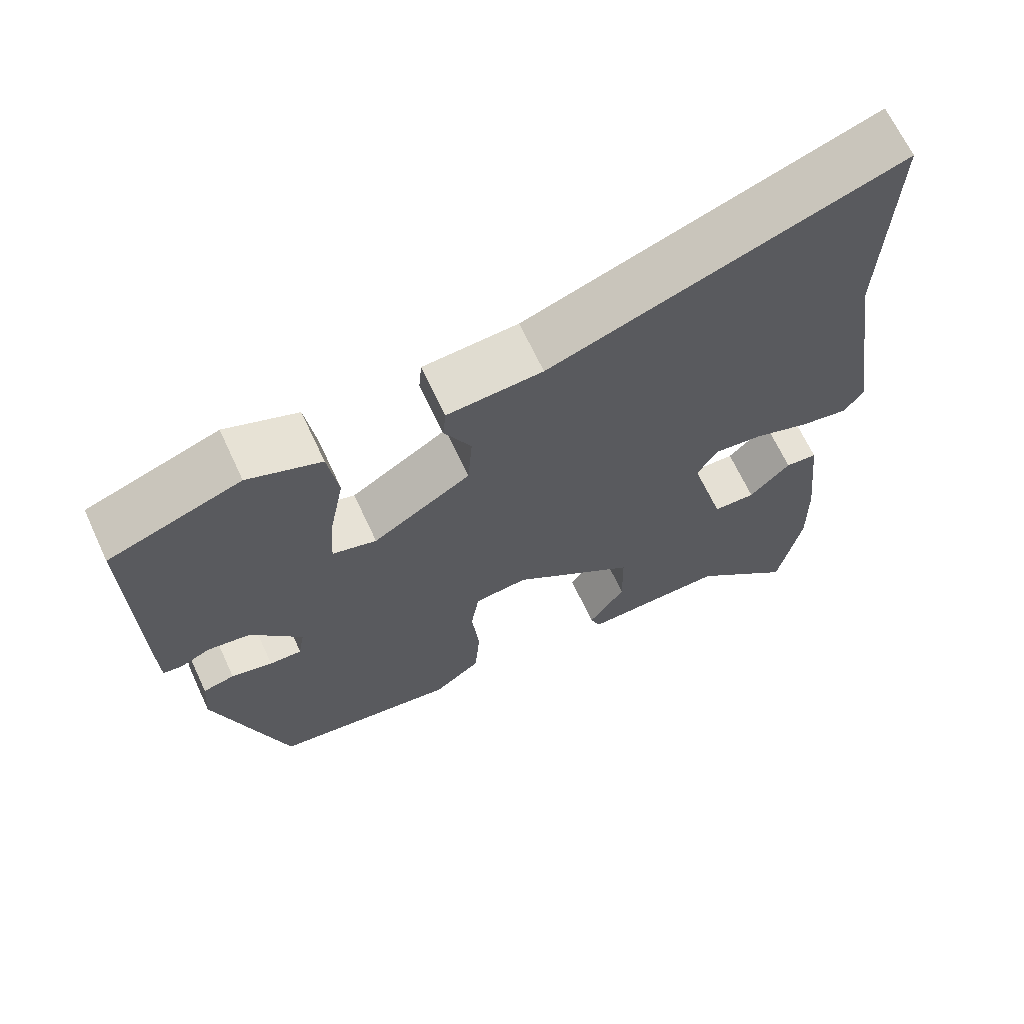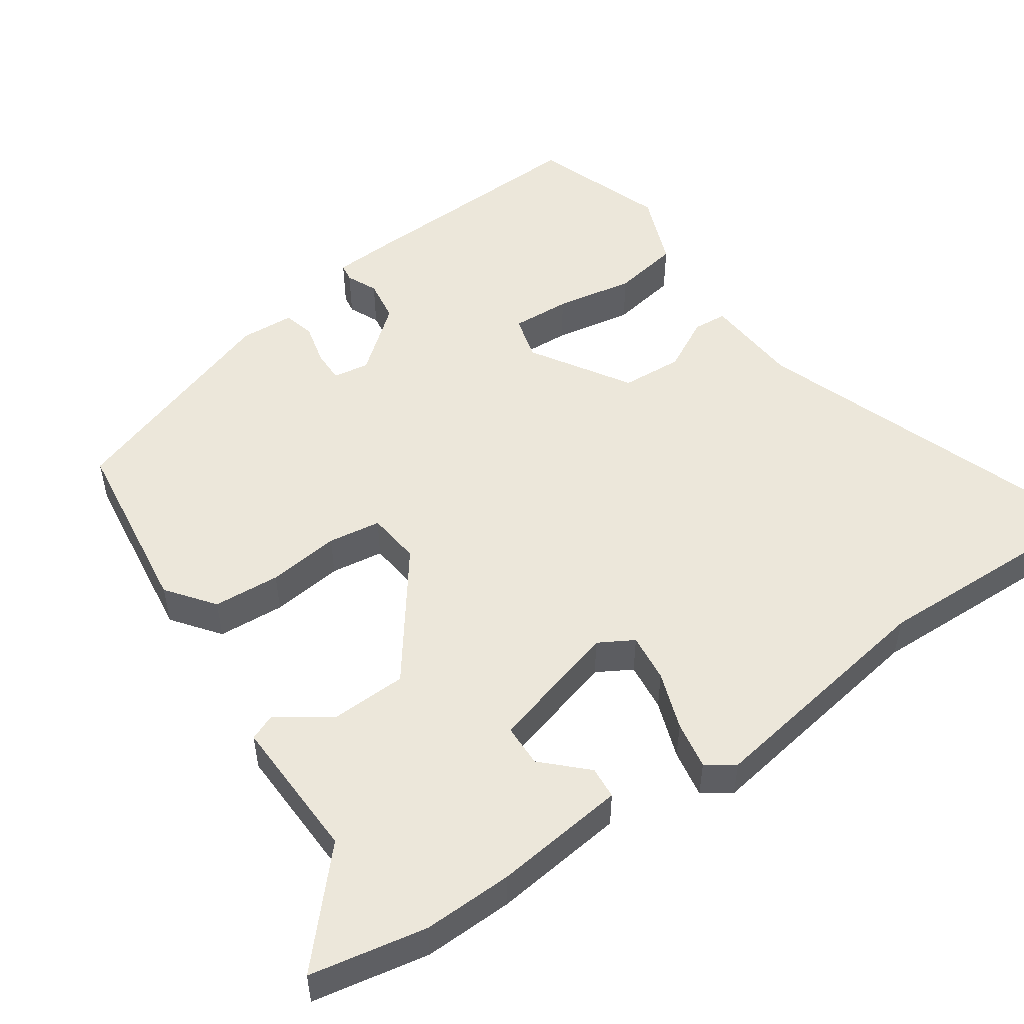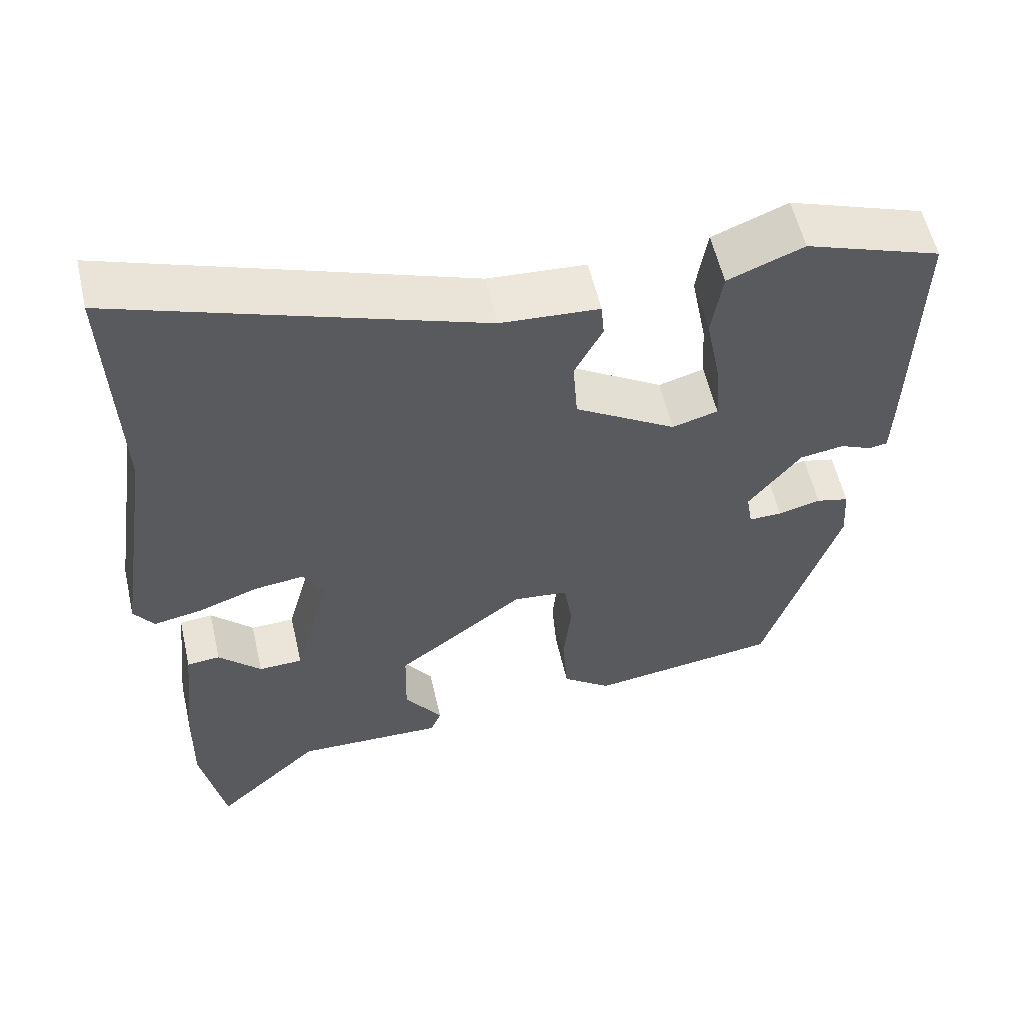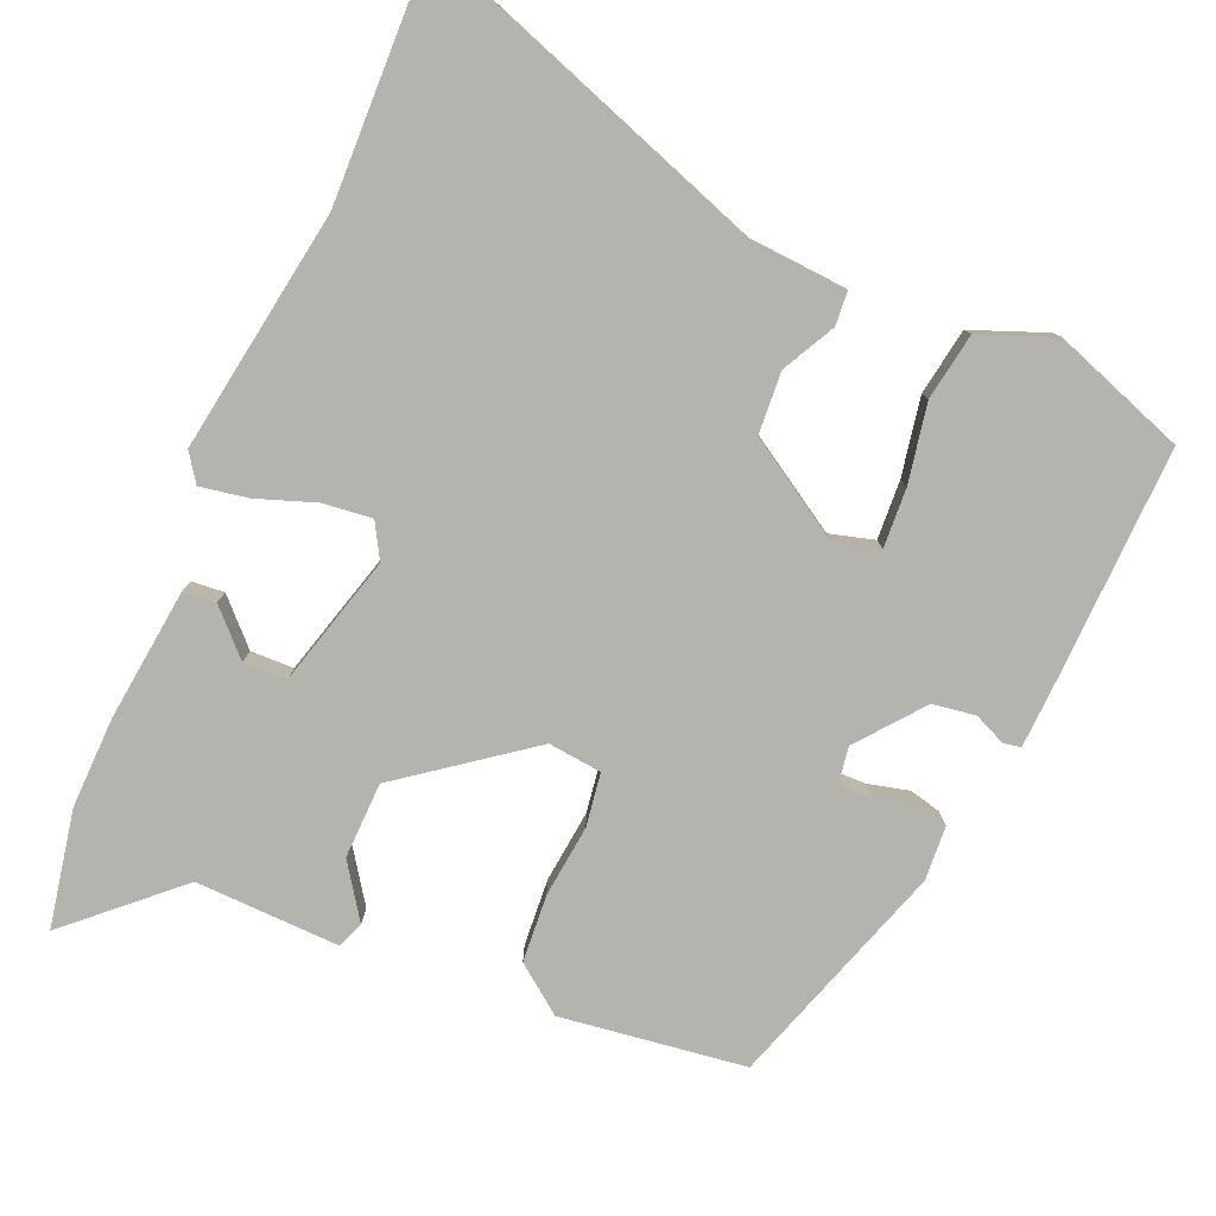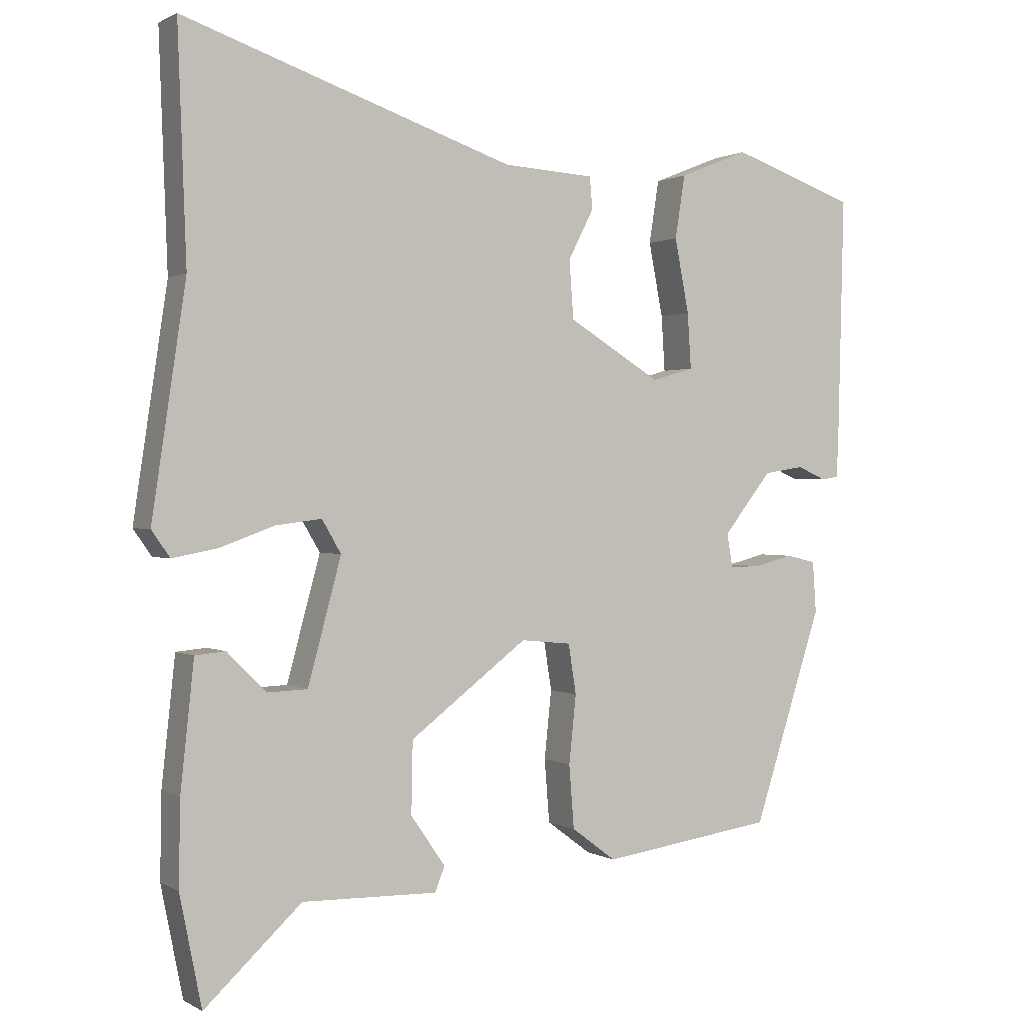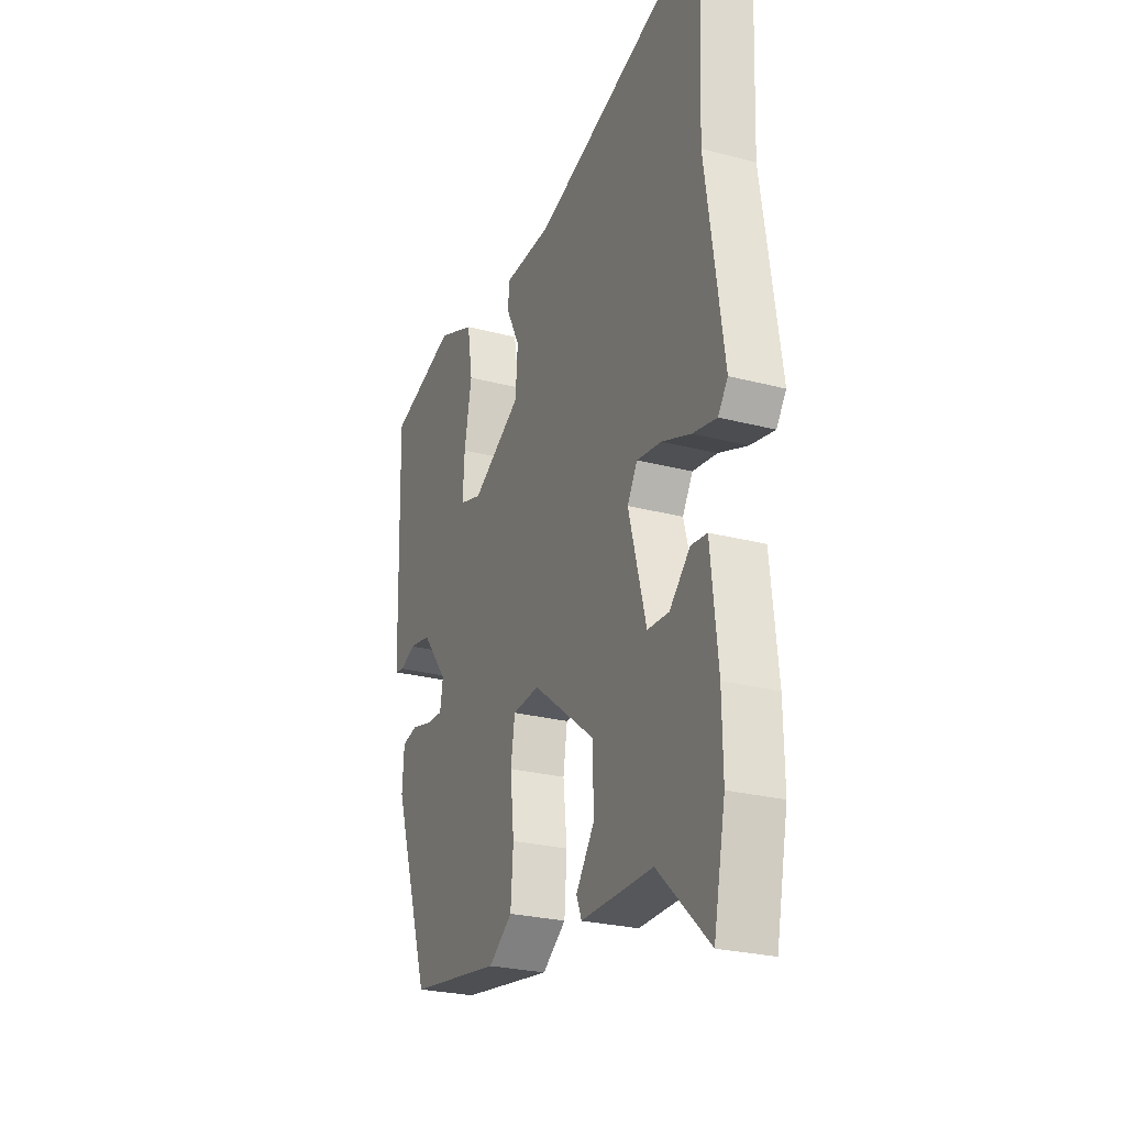
<metadata>
{"format":"obj","ext":"obj","renderer":"f3d","projection":"perspective","resolution":1024,"background":"white","views":[{"elev":66.7,"azim":155.1,"up":"+Z"},{"elev":51.6,"azim":-125.2,"up":"+Y"},{"elev":56.6,"azim":-12.8,"up":"+Z"},{"elev":-79.9,"azim":-23.6,"up":"+Y"},{"elev":0.8,"azim":-28.0,"up":"+Z"},{"elev":-25.4,"azim":-113.1,"up":"+Z"}]}
</metadata>
<code>
v 0.518 0.07 0.448
v 0.51 0.07 0.124
v 0.507 0.07 0.047
v 0.483 0.07 0.043
v 0.442 0.07 0.061
v 0.385 0.07 0.052
v 0.317 0.07 -0.034
v 0.325 0.07 -0.082
v 0.368 0.07 -0.081
v 0.423 0.07 -0.067
v 0.465 0.07 -0.077
v 0.47 0.07 -0.149
v 0.373 0.07 -0.449
v 0.129 0.07 -0.484
v 0.066 0.07 -0.437
v 0.059 0.07 -0.348
v 0.069 0.07 -0.252
v 0.058 0.07 -0.182
v -0.013 0.07 -0.175
v -0.179 0.07 -0.301
v -0.181 0.07 -0.402
v -0.132 0.07 -0.472
v -0.146 0.07 -0.507
v -0.337 0.07 -0.503
v -0.474 0.07 -0.63
v -0.505 0.07 -0.475
v -0.503 0.07 -0.356
v -0.484 0.07 -0.179
v -0.441 0.07 -0.175
v -0.386 0.07 -0.23
v -0.329 0.07 -0.228
v -0.282 0.07 -0.054
v -0.309 0.07 -0.008
v -0.374 0.07 -0.016
v -0.451 0.07 -0.044
v -0.515 0.07 -0.056
v -0.541 0.07 -0.019
v -0.493 0.07 0.302
v -0.505 0.07 0.627
v -0.037 0.07 0.467
v 0.091 0.07 0.459
v 0.095 0.07 0.414
v 0.059 0.07 0.344
v 0.065 0.07 0.262
v 0.196 0.07 0.182
v 0.255 0.07 0.199
v 0.25 0.07 0.277
v 0.23 0.07 0.381
v 0.244 0.07 0.47
v 0.342 0.07 0.509
v 0.518 0 0.448
v 0.51 0 0.124
v 0.507 0 0.047
v 0.483 0 0.043
v 0.442 0 0.061
v 0.385 0 0.052
v 0.317 0 -0.034
v 0.325 0 -0.082
v 0.368 0 -0.081
v 0.423 0 -0.067
v 0.465 0 -0.077
v 0.47 0 -0.149
v 0.373 0 -0.449
v 0.129 0 -0.484
v 0.066 0 -0.437
v 0.059 0 -0.348
v 0.069 0 -0.252
v 0.058 0 -0.182
v -0.013 0 -0.175
v -0.179 0 -0.301
v -0.181 0 -0.402
v -0.132 0 -0.472
v -0.146 0 -0.507
v -0.337 0 -0.503
v -0.474 0 -0.63
v -0.505 0 -0.475
v -0.503 0 -0.356
v -0.484 0 -0.179
v -0.441 0 -0.175
v -0.386 0 -0.23
v -0.329 0 -0.228
v -0.282 0 -0.054
v -0.309 0 -0.008
v -0.374 0 -0.016
v -0.451 0 -0.044
v -0.515 0 -0.056
v -0.541 0 -0.019
v -0.493 0 0.302
v -0.505 0 0.627
v -0.037 0 0.467
v 0.091 0 0.459
v 0.095 0 0.414
v 0.059 0 0.344
v 0.065 0 0.262
v 0.196 0 0.182
v 0.255 0 0.199
v 0.25 0 0.277
v 0.23 0 0.381
v 0.244 0 0.47
v 0.342 0 0.509
f 3 4 5
f 2 3 5
f 1 2 5
f 50 1 5
f 49 50 5
f 48 49 5
f 47 48 5
f 46 47 5 6
f 45 46 6 7
f 44 45 7 8
f 40 41 42 43
f 40 43 44
f 39 40 44
f 38 39 44
f 37 38 44
f 36 37 44
f 35 36 44
f 34 35 44
f 33 34 44
f 32 33 44 8
f 28 29 30
f 27 28 30
f 26 27 30
f 25 26 30
f 24 25 30
f 24 30 31
f 23 24 31
f 22 23 31
f 21 22 31
f 20 21 31 32
f 15 16 17
f 14 15 17
f 13 14 17
f 12 13 17
f 11 12 17
f 10 11 17
f 9 10 17
f 8 9 17 18
f 32 8 18 19
f 19 20 32
f 55 54 53
f 55 53 52
f 55 52 51
f 55 51 100
f 55 100 99
f 55 99 98
f 55 98 97
f 56 55 97 96
f 57 56 96 95
f 58 57 95 94
f 93 92 91 90
f 94 93 90
f 94 90 89
f 94 89 88
f 94 88 87
f 94 87 86
f 94 86 85
f 94 85 84
f 94 84 83
f 58 94 83 82
f 80 79 78
f 80 78 77
f 80 77 76
f 80 76 75
f 80 75 74
f 81 80 74
f 81 74 73
f 81 73 72
f 81 72 71
f 82 81 71 70
f 67 66 65
f 67 65 64
f 67 64 63
f 67 63 62
f 67 62 61
f 67 61 60
f 67 60 59
f 68 67 59 58
f 69 68 58 82
f 82 70 69
f 1 51 52 2
f 2 52 53 3
f 3 53 54 4
f 4 54 55 5
f 5 55 56 6
f 6 56 57 7
f 7 57 58 8
f 8 58 59 9
f 9 59 60 10
f 10 60 61 11
f 11 61 62 12
f 12 62 63 13
f 13 63 64 14
f 14 64 65 15
f 15 65 66 16
f 16 66 67 17
f 17 67 68 18
f 18 68 69 19
f 19 69 70 20
f 20 70 71 21
f 21 71 72 22
f 22 72 73 23
f 23 73 74 24
f 24 74 75 25
f 25 75 76 26
f 26 76 77 27
f 27 77 78 28
f 28 78 79 29
f 29 79 80 30
f 30 80 81 31
f 31 81 82 32
f 32 82 83 33
f 33 83 84 34
f 34 84 85 35
f 35 85 86 36
f 36 86 87 37
f 37 87 88 38
f 38 88 89 39
f 39 89 90 40
f 40 90 91 41
f 41 91 92 42
f 42 92 93 43
f 43 93 94 44
f 44 94 95 45
f 45 95 96 46
f 46 96 97 47
f 47 97 98 48
f 48 98 99 49
f 49 99 100 50
f 50 100 51 1

</code>
